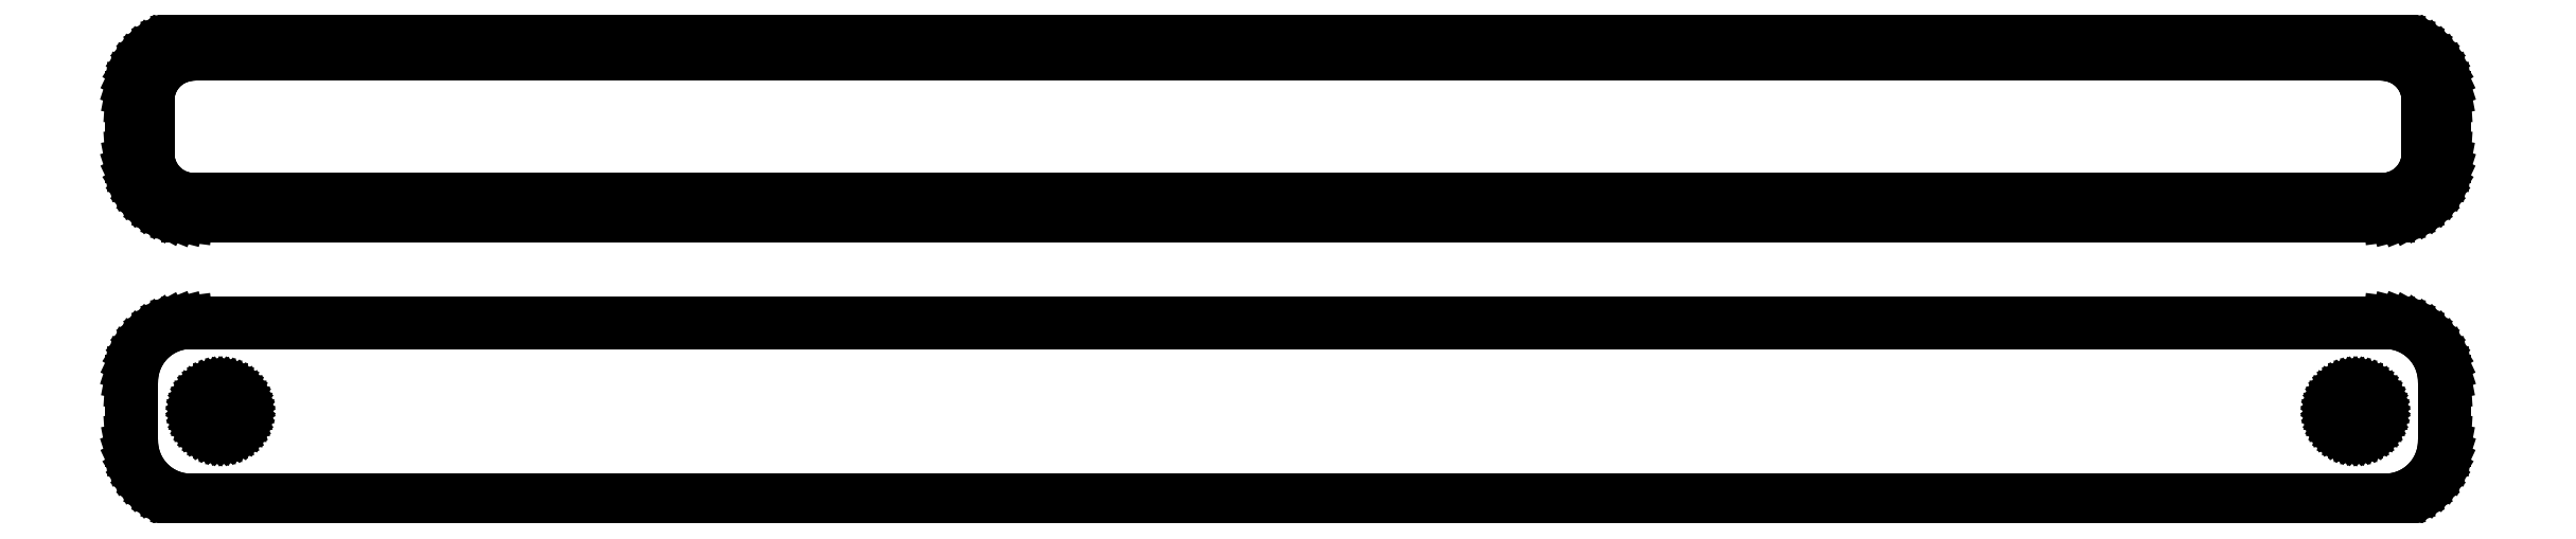
<metadata>
{"format":"dxf","ext":"dxf","renderer":"ezdxf+matplotlib","layout":"modelspace","background":"white","min_lineweight":24,"dpi":150}
</metadata>
<code>
0
SECTION
2
ENTITIES
0
LINE
8
0
10
93.44
20
40.59
11
94.05
21
40.74
0
LINE
8
0
10
94.05
20
40.74
11
94.63
21
40.98
0
LINE
8
0
10
94.63
20
40.98
11
95.18
21
41.28
0
LINE
8
0
10
95.18
20
41.28
11
95.69
21
41.65
0
LINE
8
0
10
95.69
20
41.65
11
96.14
21
42.08
0
LINE
8
0
10
96.14
20
42.08
11
96.55
21
42.56
0
LINE
8
0
10
96.55
20
42.56
11
96.88
21
43.09
0
LINE
8
0
10
96.88
20
43.09
11
97.15
21
43.66
0
LINE
8
0
10
97.15
20
43.66
11
97.34
21
44.26
0
LINE
8
0
10
97.34
20
44.26
11
97.46
21
44.87
0
LINE
8
0
10
97.46
20
44.87
11
97.5
21
45.5
0
LINE
8
0
10
97.5
20
45.5
11
97.5
21
50.5
0
LINE
8
0
10
97.5
20
50.5
11
97.46
21
51.13
0
LINE
8
0
10
97.46
20
51.13
11
97.34
21
51.74
0
LINE
8
0
10
97.34
20
51.74
11
97.15
21
52.34
0
LINE
8
0
10
97.15
20
52.34
11
96.88
21
52.91
0
LINE
8
0
10
96.88
20
52.91
11
96.55
21
53.44
0
LINE
8
0
10
96.55
20
53.44
11
96.14
21
53.92
0
LINE
8
0
10
96.14
20
53.92
11
95.69
21
54.35
0
LINE
8
0
10
95.69
20
54.35
11
95.18
21
54.72
0
LINE
8
0
10
95.18
20
54.72
11
94.63
21
55.02
0
LINE
8
0
10
94.63
20
55.02
11
94.05
21
55.26
0
LINE
8
0
10
94.05
20
55.26
11
93.44
21
55.41
0
LINE
8
0
10
93.44
20
55.41
11
92.81
21
55.49
0
LINE
8
0
10
92.81
20
55.49
11
-92.81
21
55.49
0
LINE
8
0
10
-92.81
20
55.49
11
-93.44
21
55.41
0
LINE
8
0
10
-93.44
20
55.41
11
-94.05
21
55.26
0
LINE
8
0
10
-94.05
20
55.26
11
-94.63
21
55.02
0
LINE
8
0
10
-94.63
20
55.02
11
-95.18
21
54.72
0
LINE
8
0
10
-95.18
20
54.72
11
-95.69
21
54.35
0
LINE
8
0
10
-95.69
20
54.35
11
-96.14
21
53.92
0
LINE
8
0
10
-96.14
20
53.92
11
-96.55
21
53.44
0
LINE
8
0
10
-96.55
20
53.44
11
-96.88
21
52.91
0
LINE
8
0
10
-96.88
20
52.91
11
-97.15
21
52.34
0
LINE
8
0
10
-97.15
20
52.34
11
-97.34
21
51.74
0
LINE
8
0
10
-97.34
20
51.74
11
-97.46
21
51.13
0
LINE
8
0
10
-97.46
20
51.13
11
-97.5
21
50.5
0
LINE
8
0
10
-97.5
20
50.5
11
-97.5
21
45.5
0
LINE
8
0
10
-97.5
20
45.5
11
-97.46
21
44.87
0
LINE
8
0
10
-97.46
20
44.87
11
-97.34
21
44.26
0
LINE
8
0
10
-97.34
20
44.26
11
-97.15
21
43.66
0
LINE
8
0
10
-97.15
20
43.66
11
-96.88
21
43.09
0
LINE
8
0
10
-96.88
20
43.09
11
-96.55
21
42.56
0
LINE
8
0
10
-96.55
20
42.56
11
-96.14
21
42.08
0
LINE
8
0
10
-96.14
20
42.08
11
-95.69
21
41.65
0
LINE
8
0
10
-95.69
20
41.65
11
-95.18
21
41.28
0
LINE
8
0
10
-95.18
20
41.28
11
-94.63
21
40.98
0
LINE
8
0
10
-94.63
20
40.98
11
-94.05
21
40.74
0
LINE
8
0
10
-94.05
20
40.74
11
-93.44
21
40.59
0
LINE
8
0
10
-93.44
20
40.59
11
-92.81
21
40.51
0
LINE
8
0
10
-92.81
20
40.51
11
92.81
21
40.51
0
LINE
8
0
10
92.81
20
40.51
11
93.44
21
40.59
0
LINE
8
0
10
-92.49
20
41.89
11
-92.98
21
41.95
0
LINE
8
0
10
-92.98
20
41.95
11
-93.45
21
42.07
0
LINE
8
0
10
-93.45
20
42.07
11
-93.9
21
42.25
0
LINE
8
0
10
-93.9
20
42.25
11
-94.32
21
42.48
0
LINE
8
0
10
-94.32
20
42.48
11
-94.72
21
42.77
0
LINE
8
0
10
-94.72
20
42.77
11
-95.07
21
43.1
0
LINE
8
0
10
-95.07
20
43.1
11
-95.38
21
43.48
0
LINE
8
0
10
-95.38
20
43.48
11
-95.64
21
43.89
0
LINE
8
0
10
-95.64
20
43.89
11
-95.85
21
44.33
0
LINE
8
0
10
-95.85
20
44.33
11
-96
21
44.79
0
LINE
8
0
10
-96
20
44.79
11
-96.09
21
45.27
0
LINE
8
0
10
-96.09
20
45.27
11
-96.12
21
45.75
0
LINE
8
0
10
-96.12
20
45.75
11
-96.12
21
50.25
0
LINE
8
0
10
-96.12
20
50.25
11
-96.09
21
50.73
0
LINE
8
0
10
-96.09
20
50.73
11
-96
21
51.21
0
LINE
8
0
10
-96
20
51.21
11
-95.85
21
51.67
0
LINE
8
0
10
-95.85
20
51.67
11
-95.64
21
52.11
0
LINE
8
0
10
-95.64
20
52.11
11
-95.38
21
52.52
0
LINE
8
0
10
-95.38
20
52.52
11
-95.07
21
52.9
0
LINE
8
0
10
-95.07
20
52.9
11
-94.72
21
53.23
0
LINE
8
0
10
-94.72
20
53.23
11
-94.32
21
53.52
0
LINE
8
0
10
-94.32
20
53.52
11
-93.9
21
53.75
0
LINE
8
0
10
-93.9
20
53.75
11
-93.45
21
53.93
0
LINE
8
0
10
-93.45
20
53.93
11
-92.98
21
54.05
0
LINE
8
0
10
-92.98
20
54.05
11
-92.49
21
54.11
0
LINE
8
0
10
-92.49
20
54.11
11
92.49
21
54.11
0
LINE
8
0
10
92.49
20
54.11
11
92.98
21
54.05
0
LINE
8
0
10
92.98
20
54.05
11
93.45
21
53.93
0
LINE
8
0
10
93.45
20
53.93
11
93.9
21
53.75
0
LINE
8
0
10
93.9
20
53.75
11
94.32
21
53.52
0
LINE
8
0
10
94.32
20
53.52
11
94.72
21
53.23
0
LINE
8
0
10
94.72
20
53.23
11
95.07
21
52.9
0
LINE
8
0
10
95.07
20
52.9
11
95.38
21
52.52
0
LINE
8
0
10
95.38
20
52.52
11
95.64
21
52.11
0
LINE
8
0
10
95.64
20
52.11
11
95.85
21
51.67
0
LINE
8
0
10
95.85
20
51.67
11
96
21
51.21
0
LINE
8
0
10
96
20
51.21
11
96.09
21
50.73
0
LINE
8
0
10
96.09
20
50.73
11
96.12
21
50.25
0
LINE
8
0
10
96.12
20
50.25
11
96.12
21
45.75
0
LINE
8
0
10
96.12
20
45.75
11
96.09
21
45.27
0
LINE
8
0
10
96.09
20
45.27
11
96
21
44.79
0
LINE
8
0
10
96
20
44.79
11
95.85
21
44.33
0
LINE
8
0
10
95.85
20
44.33
11
95.64
21
43.89
0
LINE
8
0
10
95.64
20
43.89
11
95.38
21
43.48
0
LINE
8
0
10
95.38
20
43.48
11
95.07
21
43.1
0
LINE
8
0
10
95.07
20
43.1
11
94.72
21
42.77
0
LINE
8
0
10
94.72
20
42.77
11
94.32
21
42.48
0
LINE
8
0
10
94.32
20
42.48
11
93.9
21
42.25
0
LINE
8
0
10
93.9
20
42.25
11
93.45
21
42.07
0
LINE
8
0
10
93.45
20
42.07
11
92.98
21
41.95
0
LINE
8
0
10
92.98
20
41.95
11
92.49
21
41.89
0
LINE
8
0
10
92.49
20
41.89
11
-92.49
21
41.89
0
LINE
8
0
10
93.44
20
16.59
11
94.05
21
16.74
0
LINE
8
0
10
94.05
20
16.74
11
94.63
21
16.98
0
LINE
8
0
10
94.63
20
16.98
11
95.18
21
17.28
0
LINE
8
0
10
95.18
20
17.28
11
95.69
21
17.65
0
LINE
8
0
10
95.69
20
17.65
11
96.14
21
18.08
0
LINE
8
0
10
96.14
20
18.08
11
96.55
21
18.56
0
LINE
8
0
10
96.55
20
18.56
11
96.88
21
19.09
0
LINE
8
0
10
96.88
20
19.09
11
97.15
21
19.66
0
LINE
8
0
10
97.15
20
19.66
11
97.34
21
20.26
0
LINE
8
0
10
97.34
20
20.26
11
97.46
21
20.87
0
LINE
8
0
10
97.46
20
20.87
11
97.5
21
21.5
0
LINE
8
0
10
97.5
20
21.5
11
97.5
21
26.5
0
LINE
8
0
10
97.5
20
26.5
11
97.46
21
27.13
0
LINE
8
0
10
97.46
20
27.13
11
97.34
21
27.74
0
LINE
8
0
10
97.34
20
27.74
11
97.15
21
28.34
0
LINE
8
0
10
97.15
20
28.34
11
96.88
21
28.91
0
LINE
8
0
10
96.88
20
28.91
11
96.55
21
29.44
0
LINE
8
0
10
96.55
20
29.44
11
96.14
21
29.92
0
LINE
8
0
10
96.14
20
29.92
11
95.69
21
30.35
0
LINE
8
0
10
95.69
20
30.35
11
95.18
21
30.72
0
LINE
8
0
10
95.18
20
30.72
11
94.63
21
31.02
0
LINE
8
0
10
94.63
20
31.02
11
94.05
21
31.26
0
LINE
8
0
10
94.05
20
31.26
11
93.44
21
31.41
0
LINE
8
0
10
93.44
20
31.41
11
92.81
21
31.49
0
LINE
8
0
10
92.81
20
31.49
11
-92.81
21
31.49
0
LINE
8
0
10
-92.81
20
31.49
11
-93.44
21
31.41
0
LINE
8
0
10
-93.44
20
31.41
11
-94.05
21
31.26
0
LINE
8
0
10
-94.05
20
31.26
11
-94.63
21
31.02
0
LINE
8
0
10
-94.63
20
31.02
11
-95.18
21
30.72
0
LINE
8
0
10
-95.18
20
30.72
11
-95.69
21
30.35
0
LINE
8
0
10
-95.69
20
30.35
11
-96.14
21
29.92
0
LINE
8
0
10
-96.14
20
29.92
11
-96.55
21
29.44
0
LINE
8
0
10
-96.55
20
29.44
11
-96.88
21
28.91
0
LINE
8
0
10
-96.88
20
28.91
11
-97.15
21
28.34
0
LINE
8
0
10
-97.15
20
28.34
11
-97.34
21
27.74
0
LINE
8
0
10
-97.34
20
27.74
11
-97.46
21
27.13
0
LINE
8
0
10
-97.46
20
27.13
11
-97.5
21
26.5
0
LINE
8
0
10
-97.5
20
26.5
11
-97.5
21
21.5
0
LINE
8
0
10
-97.5
20
21.5
11
-97.46
21
20.87
0
LINE
8
0
10
-97.46
20
20.87
11
-97.34
21
20.26
0
LINE
8
0
10
-97.34
20
20.26
11
-97.15
21
19.66
0
LINE
8
0
10
-97.15
20
19.66
11
-96.88
21
19.09
0
LINE
8
0
10
-96.88
20
19.09
11
-96.55
21
18.56
0
LINE
8
0
10
-96.55
20
18.56
11
-96.14
21
18.08
0
LINE
8
0
10
-96.14
20
18.08
11
-95.69
21
17.65
0
LINE
8
0
10
-95.69
20
17.65
11
-95.18
21
17.28
0
LINE
8
0
10
-95.18
20
17.28
11
-94.63
21
16.98
0
LINE
8
0
10
-94.63
20
16.98
11
-94.05
21
16.74
0
LINE
8
0
10
-94.05
20
16.74
11
-93.44
21
16.59
0
LINE
8
0
10
-93.44
20
16.59
11
-92.81
21
16.51
0
LINE
8
0
10
-92.81
20
16.51
11
92.81
21
16.51
0
LINE
8
0
10
92.81
20
16.51
11
93.44
21
16.59
0
LINE
8
0
10
-90.11
20
22.2
11
-90.34
21
22.23
0
LINE
8
0
10
-90.34
20
22.23
11
-90.56
21
22.29
0
LINE
8
0
10
-90.56
20
22.29
11
-90.77
21
22.37
0
LINE
8
0
10
-90.77
20
22.37
11
-90.96
21
22.48
0
LINE
8
0
10
-90.96
20
22.48
11
-91.15
21
22.61
0
LINE
8
0
10
-91.15
20
22.61
11
-91.31
21
22.77
0
LINE
8
0
10
-91.31
20
22.77
11
-91.46
21
22.94
0
LINE
8
0
10
-91.46
20
22.94
11
-91.58
21
23.13
0
LINE
8
0
10
-91.58
20
23.13
11
-91.67
21
23.34
0
LINE
8
0
10
-91.67
20
23.34
11
-91.74
21
23.55
0
LINE
8
0
10
-91.74
20
23.55
11
-91.79
21
23.77
0
LINE
8
0
10
-91.79
20
23.77
11
-91.8
21
24
0
LINE
8
0
10
-91.8
20
24
11
-91.79
21
24.23
0
LINE
8
0
10
-91.79
20
24.23
11
-91.74
21
24.45
0
LINE
8
0
10
-91.74
20
24.45
11
-91.67
21
24.66
0
LINE
8
0
10
-91.67
20
24.66
11
-91.58
21
24.87
0
LINE
8
0
10
-91.58
20
24.87
11
-91.46
21
25.06
0
LINE
8
0
10
-91.46
20
25.06
11
-91.31
21
25.23
0
LINE
8
0
10
-91.31
20
25.23
11
-91.15
21
25.39
0
LINE
8
0
10
-91.15
20
25.39
11
-90.96
21
25.52
0
LINE
8
0
10
-90.96
20
25.52
11
-90.77
21
25.63
0
LINE
8
0
10
-90.77
20
25.63
11
-90.56
21
25.71
0
LINE
8
0
10
-90.56
20
25.71
11
-90.34
21
25.77
0
LINE
8
0
10
-90.34
20
25.77
11
-90.11
21
25.8
0
LINE
8
0
10
-90.11
20
25.8
11
-89.89
21
25.8
0
LINE
8
0
10
-89.89
20
25.8
11
-89.66
21
25.77
0
LINE
8
0
10
-89.66
20
25.77
11
-89.44
21
25.71
0
LINE
8
0
10
-89.44
20
25.71
11
-89.23
21
25.63
0
LINE
8
0
10
-89.23
20
25.63
11
-89.04
21
25.52
0
LINE
8
0
10
-89.04
20
25.52
11
-88.85
21
25.39
0
LINE
8
0
10
-88.85
20
25.39
11
-88.69
21
25.23
0
LINE
8
0
10
-88.69
20
25.23
11
-88.54
21
25.06
0
LINE
8
0
10
-88.54
20
25.06
11
-88.42
21
24.87
0
LINE
8
0
10
-88.42
20
24.87
11
-88.33
21
24.66
0
LINE
8
0
10
-88.33
20
24.66
11
-88.26
21
24.45
0
LINE
8
0
10
-88.26
20
24.45
11
-88.21
21
24.23
0
LINE
8
0
10
-88.21
20
24.23
11
-88.2
21
24
0
LINE
8
0
10
-88.2
20
24
11
-88.21
21
23.77
0
LINE
8
0
10
-88.21
20
23.77
11
-88.26
21
23.55
0
LINE
8
0
10
-88.26
20
23.55
11
-88.33
21
23.34
0
LINE
8
0
10
-88.33
20
23.34
11
-88.42
21
23.13
0
LINE
8
0
10
-88.42
20
23.13
11
-88.54
21
22.94
0
LINE
8
0
10
-88.54
20
22.94
11
-88.69
21
22.77
0
LINE
8
0
10
-88.69
20
22.77
11
-88.85
21
22.61
0
LINE
8
0
10
-88.85
20
22.61
11
-89.04
21
22.48
0
LINE
8
0
10
-89.04
20
22.48
11
-89.23
21
22.37
0
LINE
8
0
10
-89.23
20
22.37
11
-89.44
21
22.29
0
LINE
8
0
10
-89.44
20
22.29
11
-89.66
21
22.23
0
LINE
8
0
10
-89.66
20
22.23
11
-89.89
21
22.2
0
LINE
8
0
10
-89.89
20
22.2
11
-90.11
21
22.2
0
LINE
8
0
10
89.89
20
22.2
11
89.66
21
22.23
0
LINE
8
0
10
89.66
20
22.23
11
89.44
21
22.29
0
LINE
8
0
10
89.44
20
22.29
11
89.23
21
22.37
0
LINE
8
0
10
89.23
20
22.37
11
89.04
21
22.48
0
LINE
8
0
10
89.04
20
22.48
11
88.85
21
22.61
0
LINE
8
0
10
88.85
20
22.61
11
88.69
21
22.77
0
LINE
8
0
10
88.69
20
22.77
11
88.54
21
22.94
0
LINE
8
0
10
88.54
20
22.94
11
88.42
21
23.13
0
LINE
8
0
10
88.42
20
23.13
11
88.33
21
23.34
0
LINE
8
0
10
88.33
20
23.34
11
88.26
21
23.55
0
LINE
8
0
10
88.26
20
23.55
11
88.21
21
23.77
0
LINE
8
0
10
88.21
20
23.77
11
88.2
21
24
0
LINE
8
0
10
88.2
20
24
11
88.21
21
24.23
0
LINE
8
0
10
88.21
20
24.23
11
88.26
21
24.45
0
LINE
8
0
10
88.26
20
24.45
11
88.33
21
24.66
0
LINE
8
0
10
88.33
20
24.66
11
88.42
21
24.87
0
LINE
8
0
10
88.42
20
24.87
11
88.54
21
25.06
0
LINE
8
0
10
88.54
20
25.06
11
88.69
21
25.23
0
LINE
8
0
10
88.69
20
25.23
11
88.85
21
25.39
0
LINE
8
0
10
88.85
20
25.39
11
89.04
21
25.52
0
LINE
8
0
10
89.04
20
25.52
11
89.23
21
25.63
0
LINE
8
0
10
89.23
20
25.63
11
89.44
21
25.71
0
LINE
8
0
10
89.44
20
25.71
11
89.66
21
25.77
0
LINE
8
0
10
89.66
20
25.77
11
89.89
21
25.8
0
LINE
8
0
10
89.89
20
25.8
11
90.11
21
25.8
0
LINE
8
0
10
90.11
20
25.8
11
90.34
21
25.77
0
LINE
8
0
10
90.34
20
25.77
11
90.56
21
25.71
0
LINE
8
0
10
90.56
20
25.71
11
90.77
21
25.63
0
LINE
8
0
10
90.77
20
25.63
11
90.96
21
25.52
0
LINE
8
0
10
90.96
20
25.52
11
91.15
21
25.39
0
LINE
8
0
10
91.15
20
25.39
11
91.31
21
25.23
0
LINE
8
0
10
91.31
20
25.23
11
91.46
21
25.06
0
LINE
8
0
10
91.46
20
25.06
11
91.58
21
24.87
0
LINE
8
0
10
91.58
20
24.87
11
91.67
21
24.66
0
LINE
8
0
10
91.67
20
24.66
11
91.74
21
24.45
0
LINE
8
0
10
91.74
20
24.45
11
91.79
21
24.23
0
LINE
8
0
10
91.79
20
24.23
11
91.8
21
24
0
LINE
8
0
10
91.8
20
24
11
91.79
21
23.77
0
LINE
8
0
10
91.79
20
23.77
11
91.74
21
23.55
0
LINE
8
0
10
91.74
20
23.55
11
91.67
21
23.34
0
LINE
8
0
10
91.67
20
23.34
11
91.58
21
23.13
0
LINE
8
0
10
91.58
20
23.13
11
91.46
21
22.94
0
LINE
8
0
10
91.46
20
22.94
11
91.31
21
22.77
0
LINE
8
0
10
91.31
20
22.77
11
91.15
21
22.61
0
LINE
8
0
10
91.15
20
22.61
11
90.96
21
22.48
0
LINE
8
0
10
90.96
20
22.48
11
90.77
21
22.37
0
LINE
8
0
10
90.77
20
22.37
11
90.56
21
22.29
0
LINE
8
0
10
90.56
20
22.29
11
90.34
21
22.23
0
LINE
8
0
10
90.34
20
22.23
11
90.11
21
22.2
0
LINE
8
0
10
90.11
20
22.2
11
89.89
21
22.2
0
ENDSEC
0
EOF

</code>
